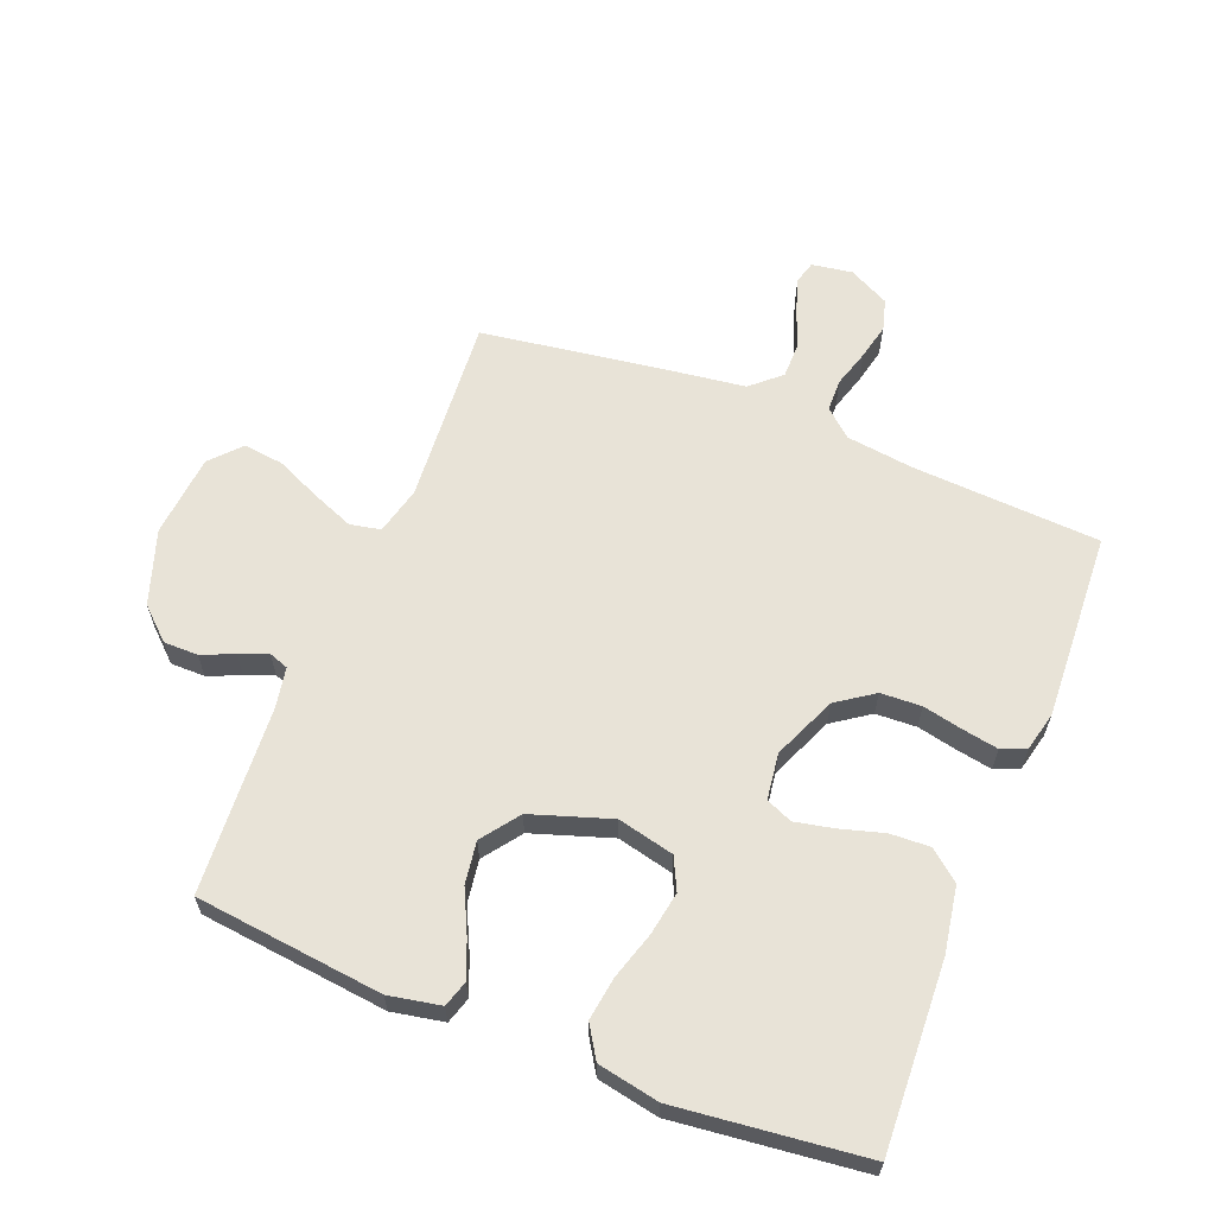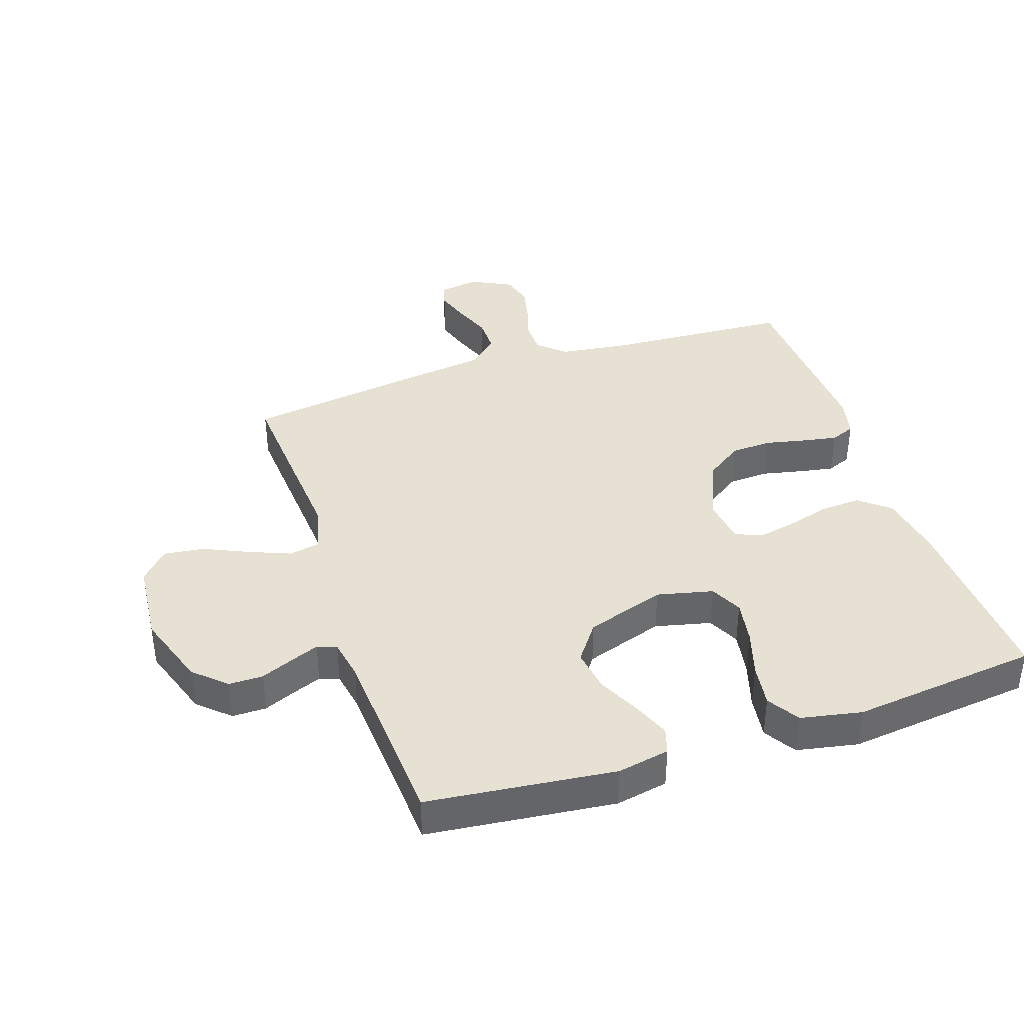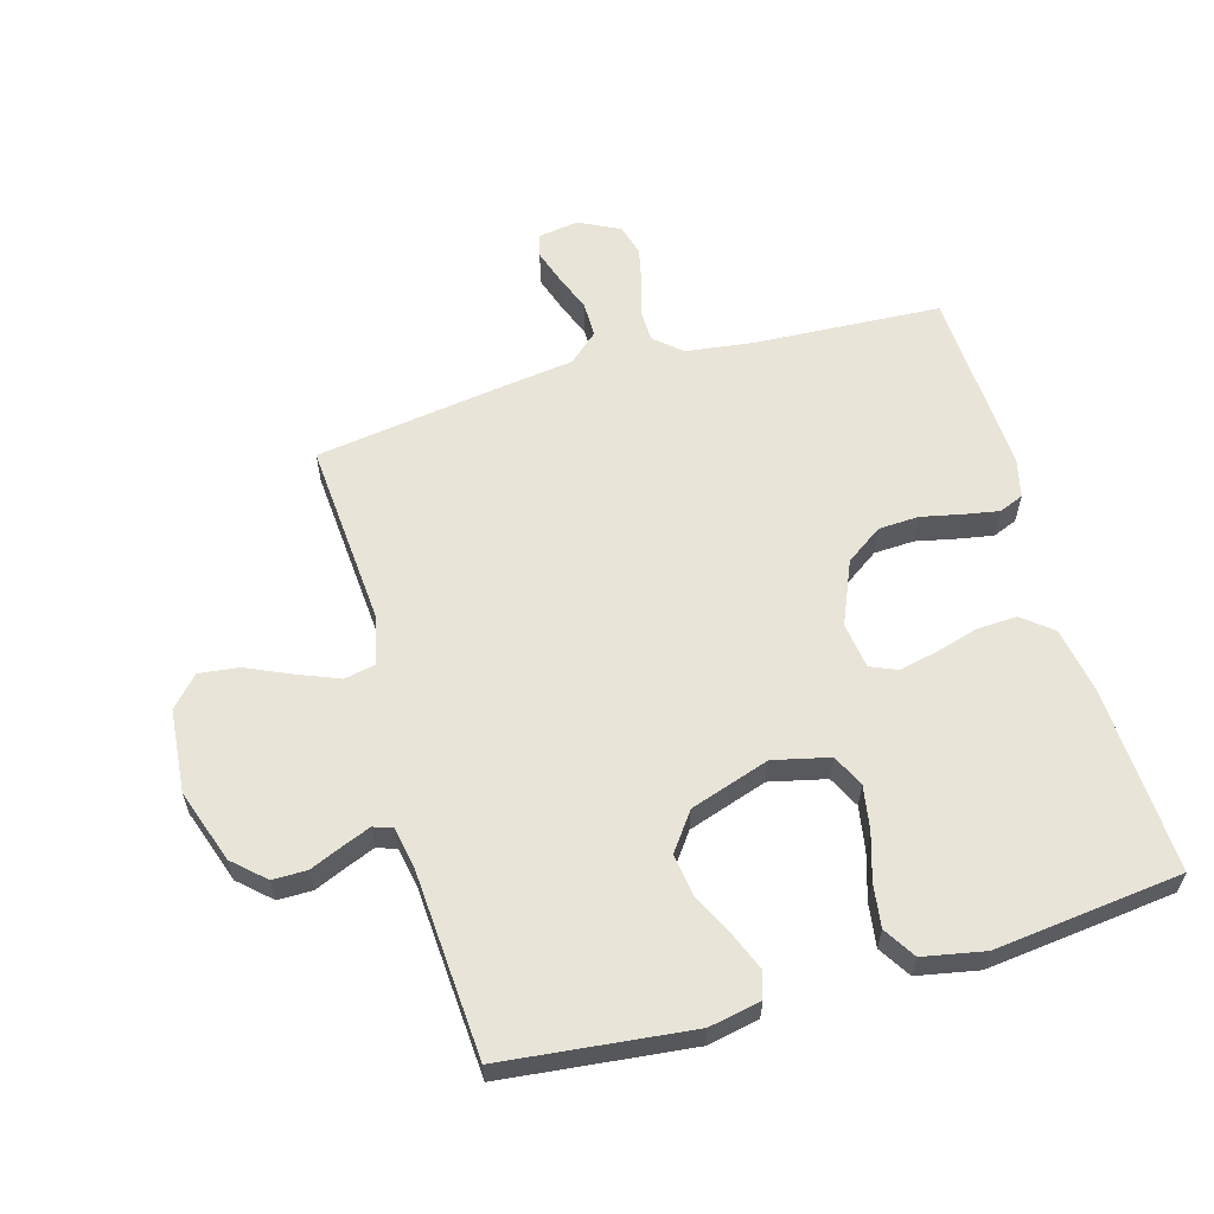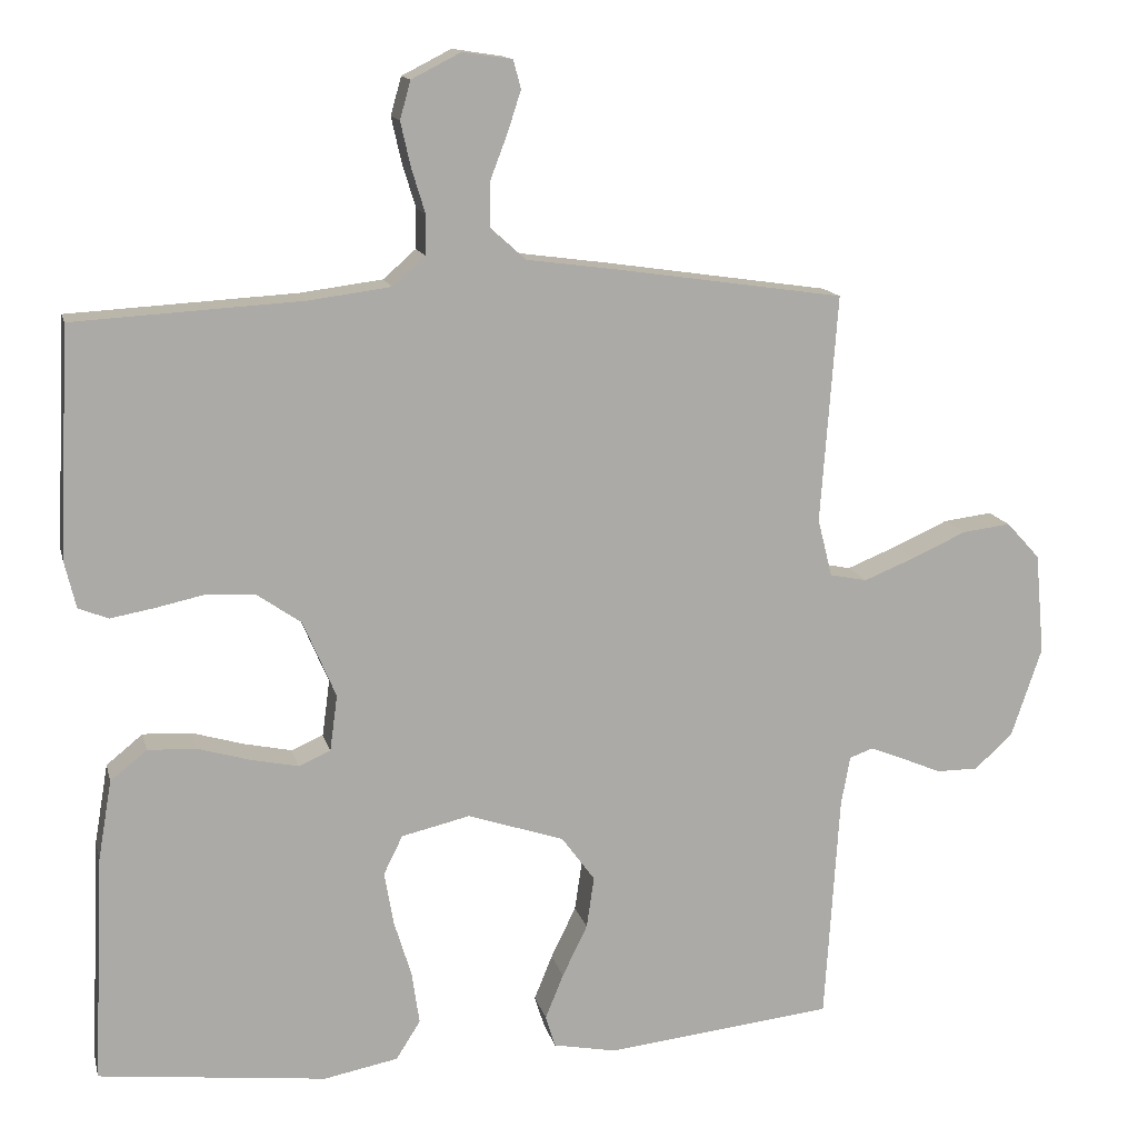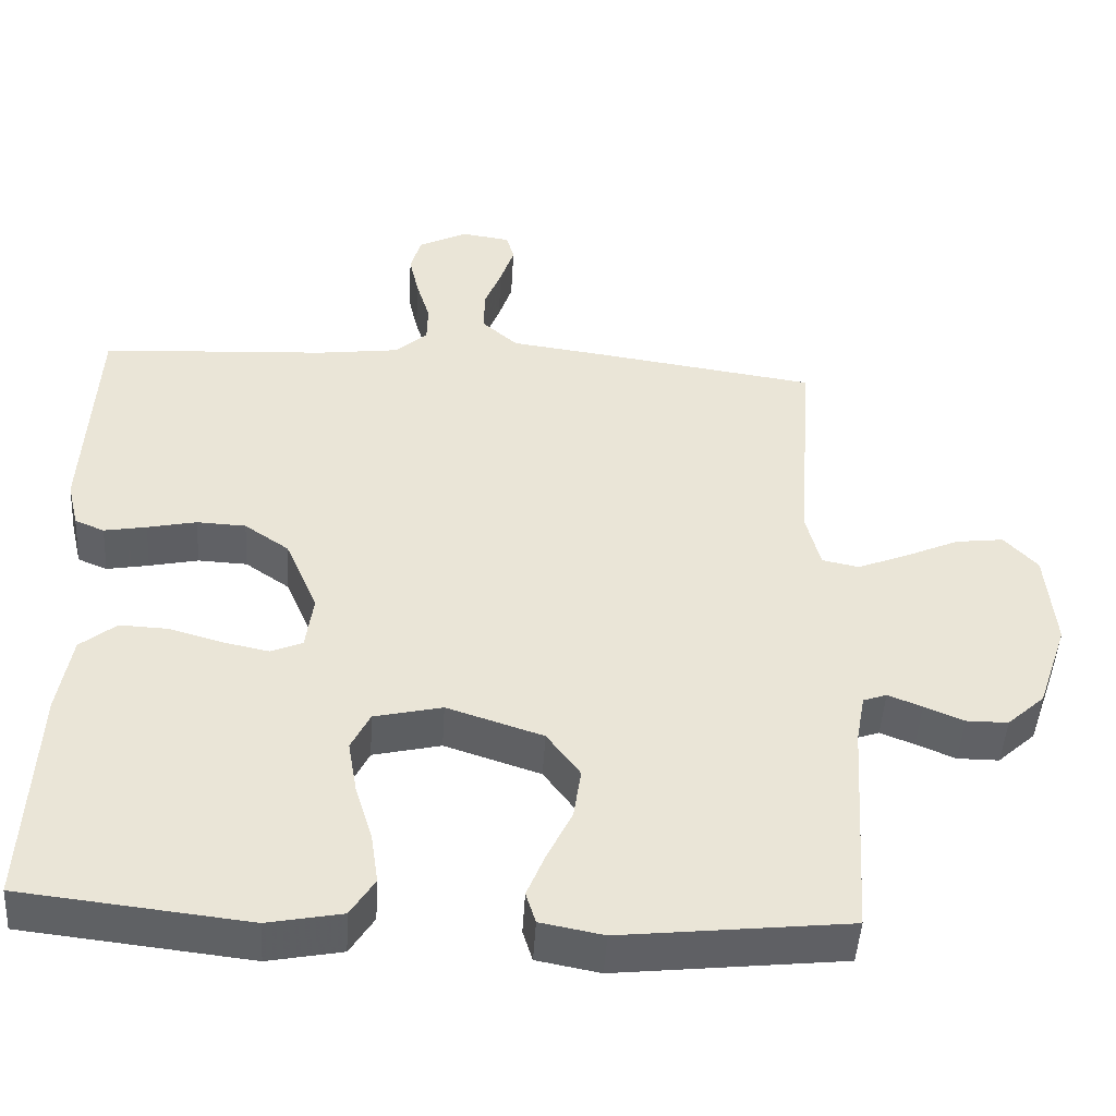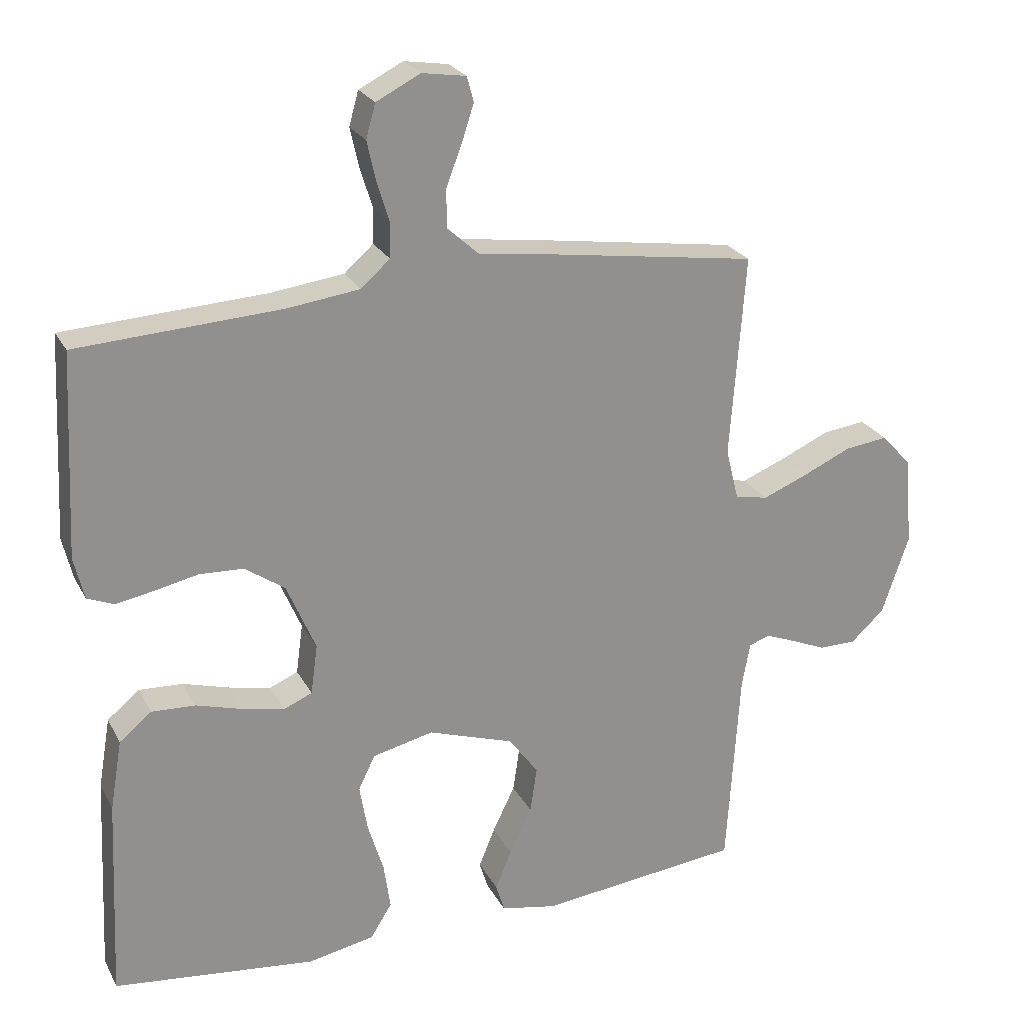
<metadata>
{"format":"obj","ext":"obj","renderer":"f3d","projection":"perspective","resolution":1024,"background":"white","views":[{"elev":62.3,"azim":-158.3,"up":"+Y"},{"elev":38.9,"azim":161.6,"up":"+Y"},{"elev":60.1,"azim":164.0,"up":"+Y"},{"elev":13.9,"azim":-13.0,"up":"+Z"},{"elev":-47.1,"azim":-3.4,"up":"+Z"},{"elev":24.2,"azim":-22.1,"up":"+Z"}]}
</metadata>
<code>
v 0.5 0.07 -0.5
v 0.2 0.07 -0.533
v 0.117 0.07 -0.517
v 0.104 0.07 -0.475
v 0.128 0.07 -0.416
v 0.161 0.07 -0.348
v 0.171 0.07 -0.28
v 0.127 0.07 -0.22
v 0 0.07 -0.178
v -0.09 0.07 -0.199
v -0.115 0.07 -0.25
v -0.103 0.07 -0.32
v -0.08 0.07 -0.395
v -0.07 0.07 -0.464
v -0.102 0.07 -0.515
v -0.2 0.07 -0.534
v -0.5 0.07 -0.5
v -0.486 0.07 -0.2
v -0.468 0.07 -0.095
v -0.42 0.07 -0.056
v -0.356 0.07 -0.059
v -0.287 0.07 -0.079
v -0.225 0.07 -0.092
v -0.183 0.07 -0.074
v -0.173 0.07 0
v -0.216 0.07 0.101
v -0.275 0.07 0.142
v -0.34 0.07 0.145
v -0.405 0.07 0.131
v -0.461 0.07 0.121
v -0.5 0.07 0.137
v -0.515 0.07 0.2
v -0.5 0.07 0.5
v -0.2 0.07 0.517
v -0.092 0.07 0.531
v -0.049 0.07 0.569
v -0.048 0.07 0.621
v -0.066 0.07 0.68
v -0.079 0.07 0.738
v -0.065 0.07 0.788
v 0 0.07 0.821
v 0.065 0.07 0.811
v 0.075 0.07 0.774
v 0.057 0.07 0.719
v 0.034 0.07 0.659
v 0.034 0.07 0.602
v 0.081 0.07 0.56
v 0.2 0.07 0.544
v 0.5 0.07 0.5
v 0.478 0.07 0.2
v 0.497 0.07 0.124
v 0.546 0.07 0.114
v 0.613 0.07 0.141
v 0.684 0.07 0.173
v 0.748 0.07 0.181
v 0.792 0.07 0.133
v 0.804 0.07 0
v 0.764 0.07 -0.118
v 0.714 0.07 -0.164
v 0.659 0.07 -0.164
v 0.607 0.07 -0.142
v 0.562 0.07 -0.124
v 0.531 0.07 -0.135
v 0.519 0.07 -0.2
v 0.5 0 -0.5
v 0.2 0 -0.533
v 0.117 0 -0.517
v 0.104 0 -0.475
v 0.128 0 -0.416
v 0.161 0 -0.348
v 0.171 0 -0.28
v 0.127 0 -0.22
v 0 0 -0.178
v -0.09 0 -0.199
v -0.115 0 -0.25
v -0.103 0 -0.32
v -0.08 0 -0.395
v -0.07 0 -0.464
v -0.102 0 -0.515
v -0.2 0 -0.534
v -0.5 0 -0.5
v -0.486 0 -0.2
v -0.468 0 -0.095
v -0.42 0 -0.056
v -0.356 0 -0.059
v -0.287 0 -0.079
v -0.225 0 -0.092
v -0.183 0 -0.074
v -0.173 0 0
v -0.216 0 0.101
v -0.275 0 0.142
v -0.34 0 0.145
v -0.405 0 0.131
v -0.461 0 0.121
v -0.5 0 0.137
v -0.515 0 0.2
v -0.5 0 0.5
v -0.2 0 0.517
v -0.092 0 0.531
v -0.049 0 0.569
v -0.048 0 0.621
v -0.066 0 0.68
v -0.079 0 0.738
v -0.065 0 0.788
v 0 0 0.821
v 0.065 0 0.811
v 0.075 0 0.774
v 0.057 0 0.719
v 0.034 0 0.659
v 0.034 0 0.602
v 0.081 0 0.56
v 0.2 0 0.544
v 0.5 0 0.5
v 0.478 0 0.2
v 0.497 0 0.124
v 0.546 0 0.114
v 0.613 0 0.141
v 0.684 0 0.173
v 0.748 0 0.181
v 0.792 0 0.133
v 0.804 0 0
v 0.764 0 -0.118
v 0.714 0 -0.164
v 0.659 0 -0.164
v 0.607 0 -0.142
v 0.562 0 -0.124
v 0.531 0 -0.135
v 0.519 0 -0.2
f 58 59 60 61
f 58 61 62
f 57 58 62
f 56 57 62 63
f 53 54 55 56
f 52 53 56 63
f 47 48 49 50
f 46 47 50 51
f 42 43 44 45
f 40 41 42 45
f 40 45 46
f 37 38 39 40
f 37 40 46
f 36 37 46 51
f 31 32 33 34
f 31 34 35
f 28 29 30 31
f 28 31 35 36
f 19 20 21 22
f 19 22 23
f 18 19 23
f 17 18 23
f 16 17 23 24
f 12 13 14 15
f 11 12 15 16
f 3 4 5 6
f 1 2 3 6
f 64 1 6 7
f 51 52 63 64
f 51 64 7 8
f 27 28 36 51
f 26 27 51
f 25 26 51 8
f 11 16 24 25
f 10 11 25
f 9 10 25
f 8 9 25
f 125 124 123 122
f 126 125 122
f 126 122 121
f 127 126 121 120
f 120 119 118 117
f 127 120 117 116
f 114 113 112 111
f 115 114 111 110
f 109 108 107 106
f 109 106 105 104
f 110 109 104
f 104 103 102 101
f 110 104 101
f 115 110 101 100
f 98 97 96 95
f 99 98 95
f 95 94 93 92
f 100 99 95 92
f 86 85 84 83
f 87 86 83
f 87 83 82
f 87 82 81
f 88 87 81 80
f 79 78 77 76
f 80 79 76 75
f 70 69 68 67
f 70 67 66 65
f 71 70 65 128
f 128 127 116 115
f 72 71 128 115
f 115 100 92 91
f 115 91 90
f 72 115 90 89
f 89 88 80 75
f 89 75 74
f 89 74 73
f 89 73 72
f 1 65 66 2
f 2 66 67 3
f 3 67 68 4
f 4 68 69 5
f 5 69 70 6
f 6 70 71 7
f 7 71 72 8
f 8 72 73 9
f 9 73 74 10
f 10 74 75 11
f 11 75 76 12
f 12 76 77 13
f 13 77 78 14
f 14 78 79 15
f 15 79 80 16
f 16 80 81 17
f 17 81 82 18
f 18 82 83 19
f 19 83 84 20
f 20 84 85 21
f 21 85 86 22
f 22 86 87 23
f 23 87 88 24
f 24 88 89 25
f 25 89 90 26
f 26 90 91 27
f 27 91 92 28
f 28 92 93 29
f 29 93 94 30
f 30 94 95 31
f 31 95 96 32
f 32 96 97 33
f 33 97 98 34
f 34 98 99 35
f 35 99 100 36
f 36 100 101 37
f 37 101 102 38
f 38 102 103 39
f 39 103 104 40
f 40 104 105 41
f 41 105 106 42
f 42 106 107 43
f 43 107 108 44
f 44 108 109 45
f 45 109 110 46
f 46 110 111 47
f 47 111 112 48
f 48 112 113 49
f 49 113 114 50
f 50 114 115 51
f 51 115 116 52
f 52 116 117 53
f 53 117 118 54
f 54 118 119 55
f 55 119 120 56
f 56 120 121 57
f 57 121 122 58
f 58 122 123 59
f 59 123 124 60
f 60 124 125 61
f 61 125 126 62
f 62 126 127 63
f 63 127 128 64
f 64 128 65 1

</code>
